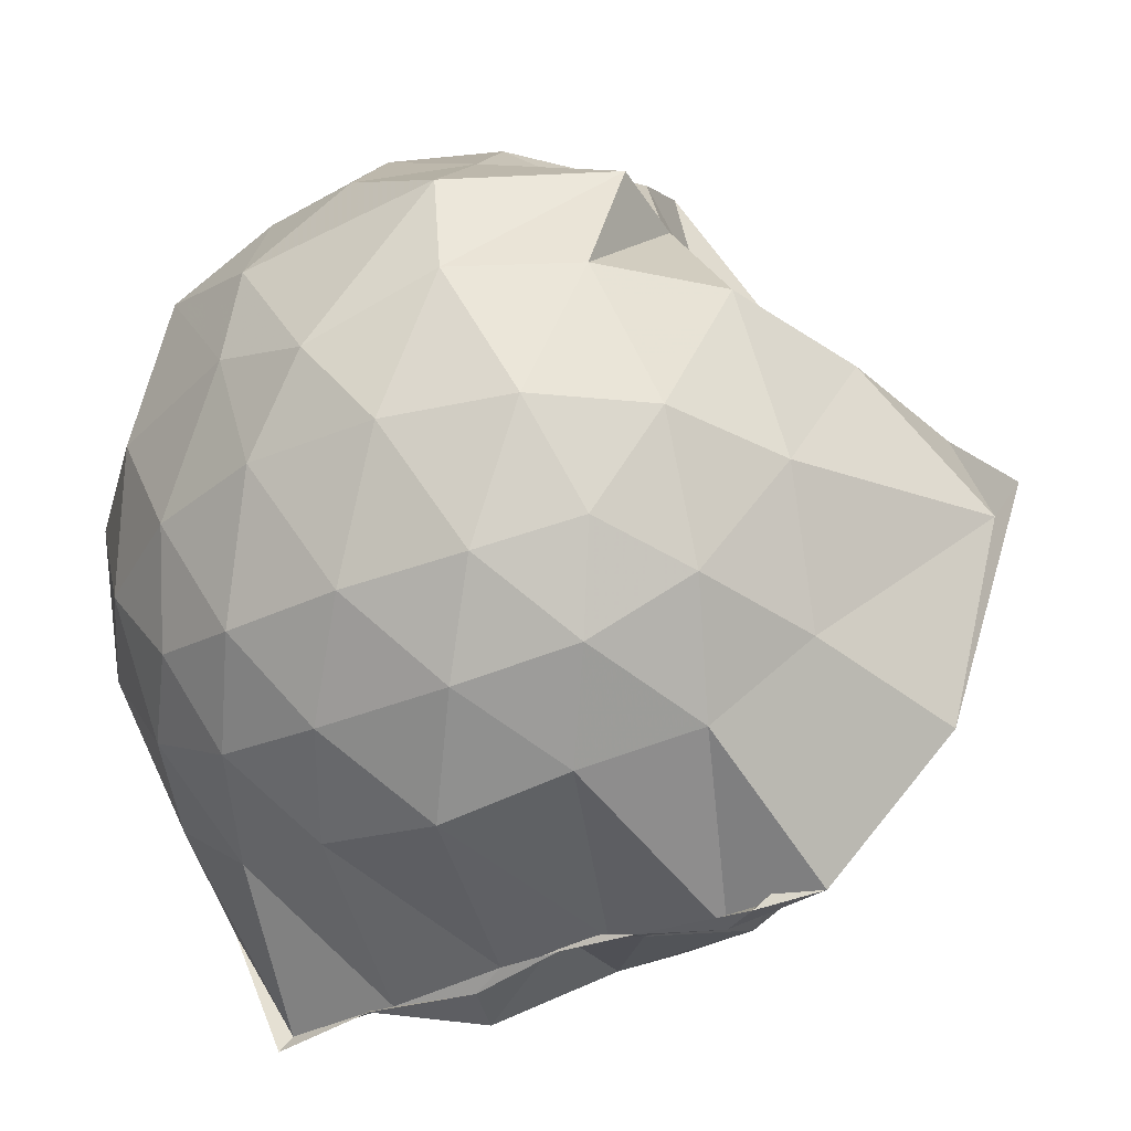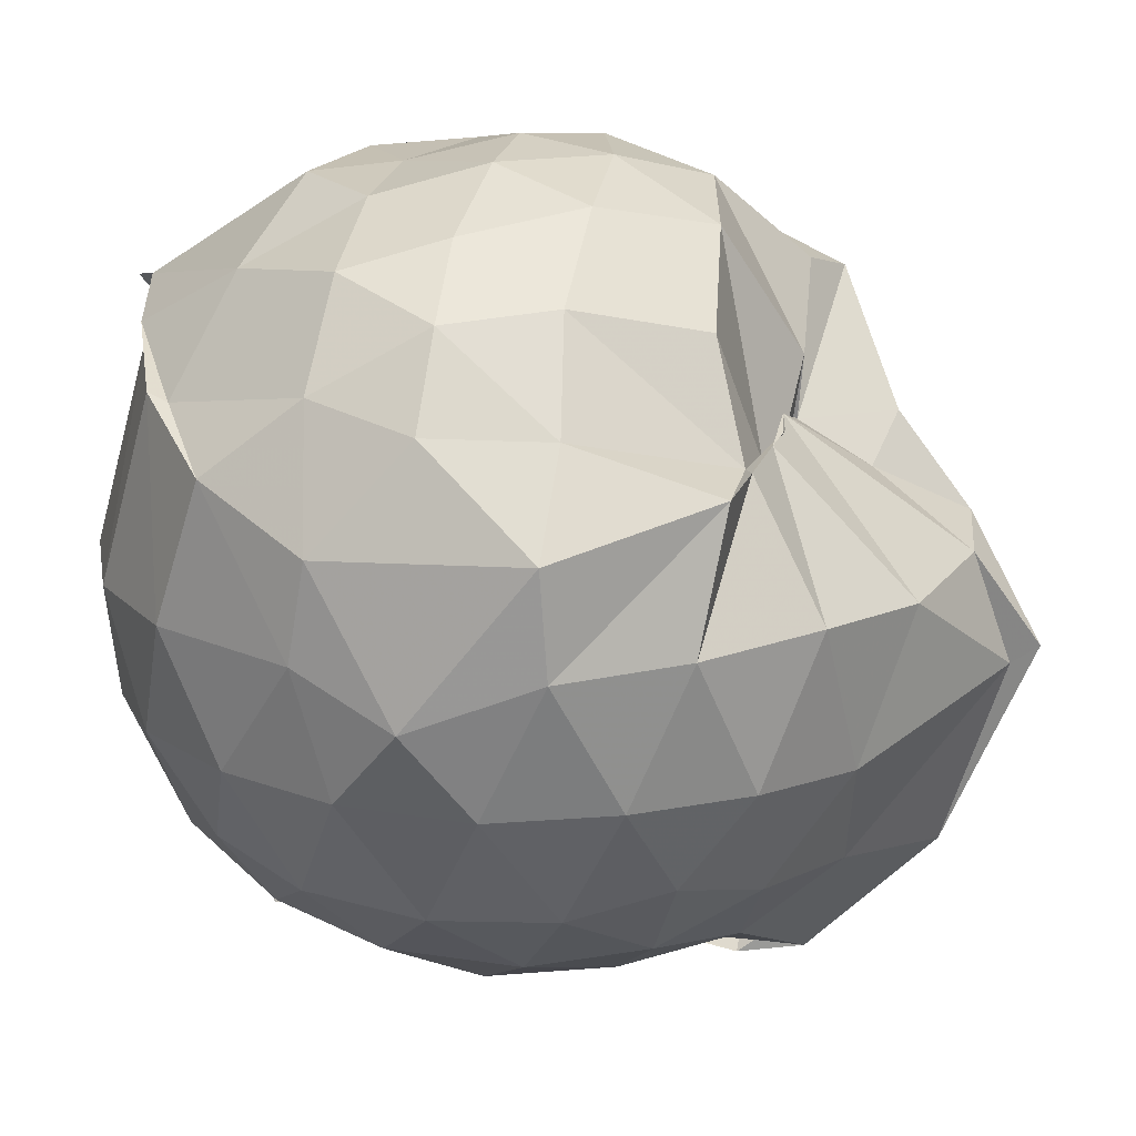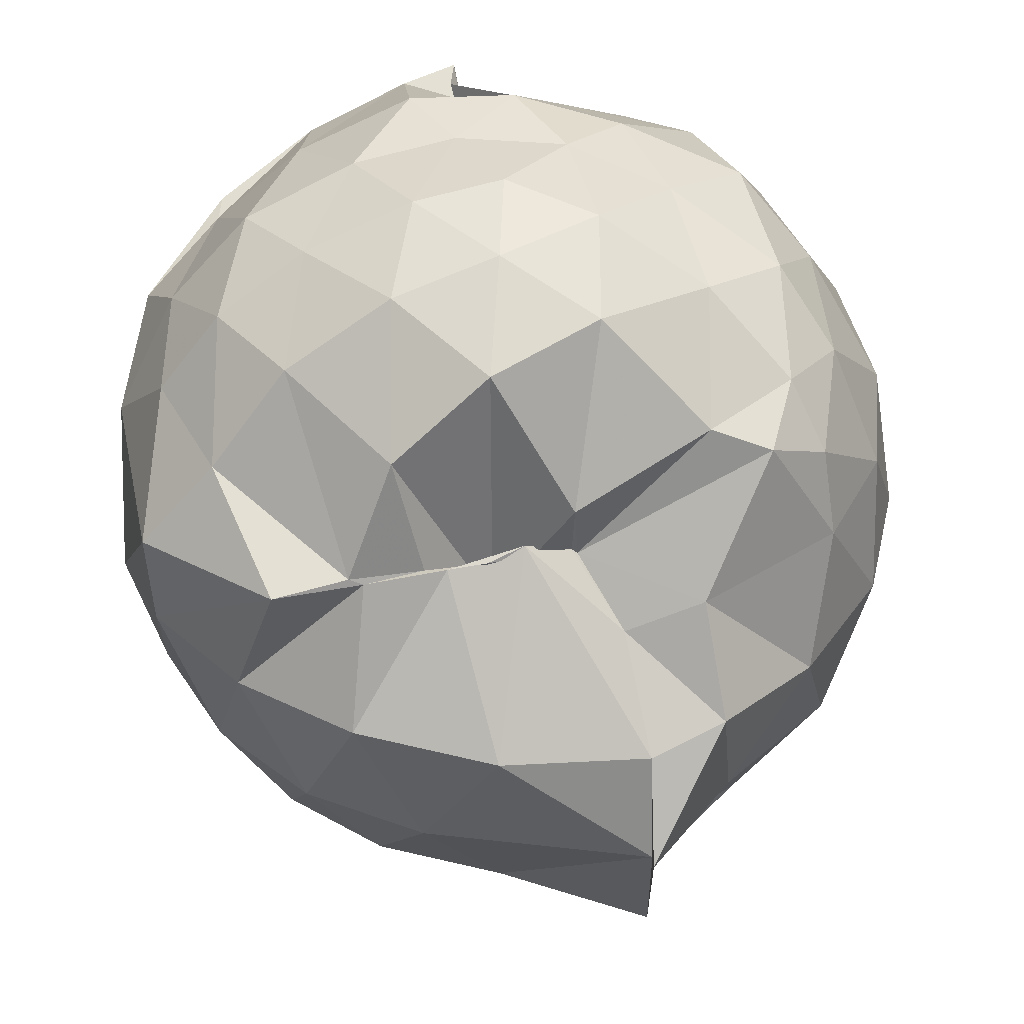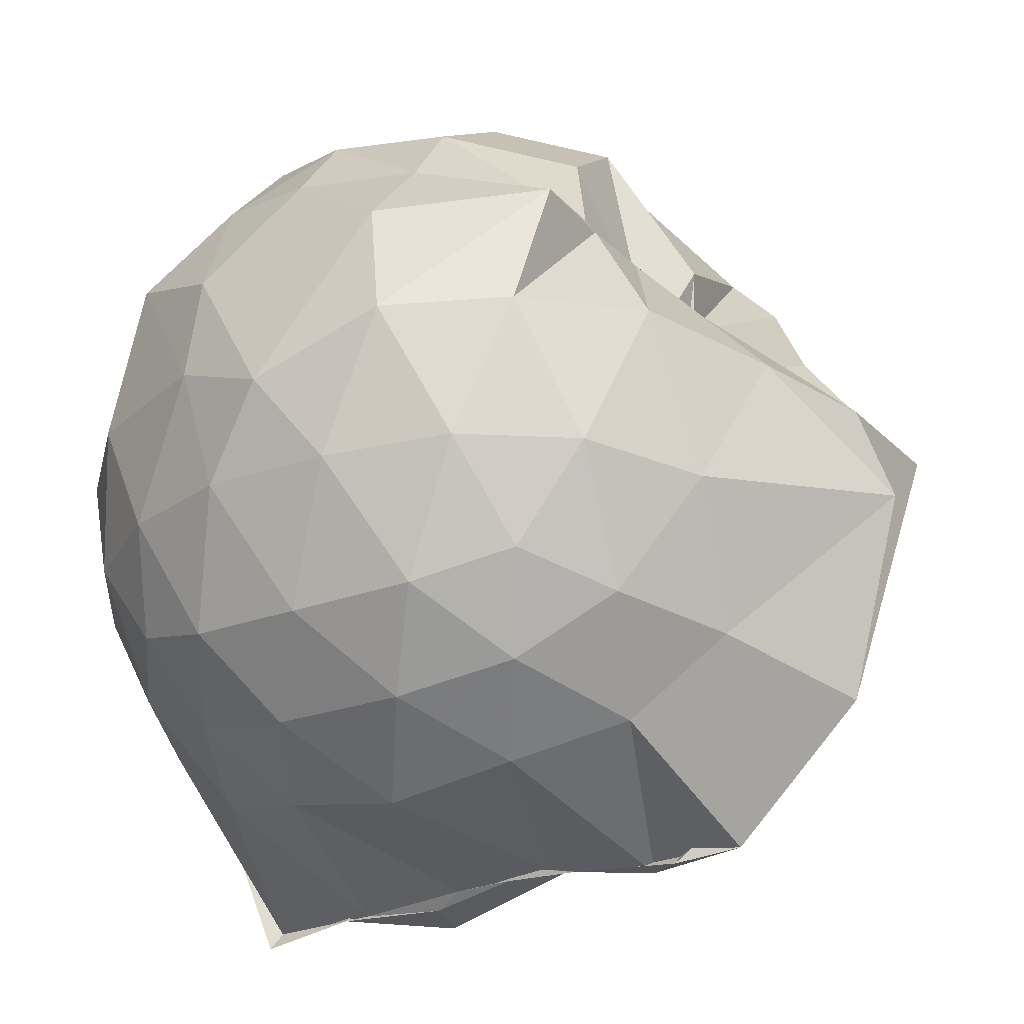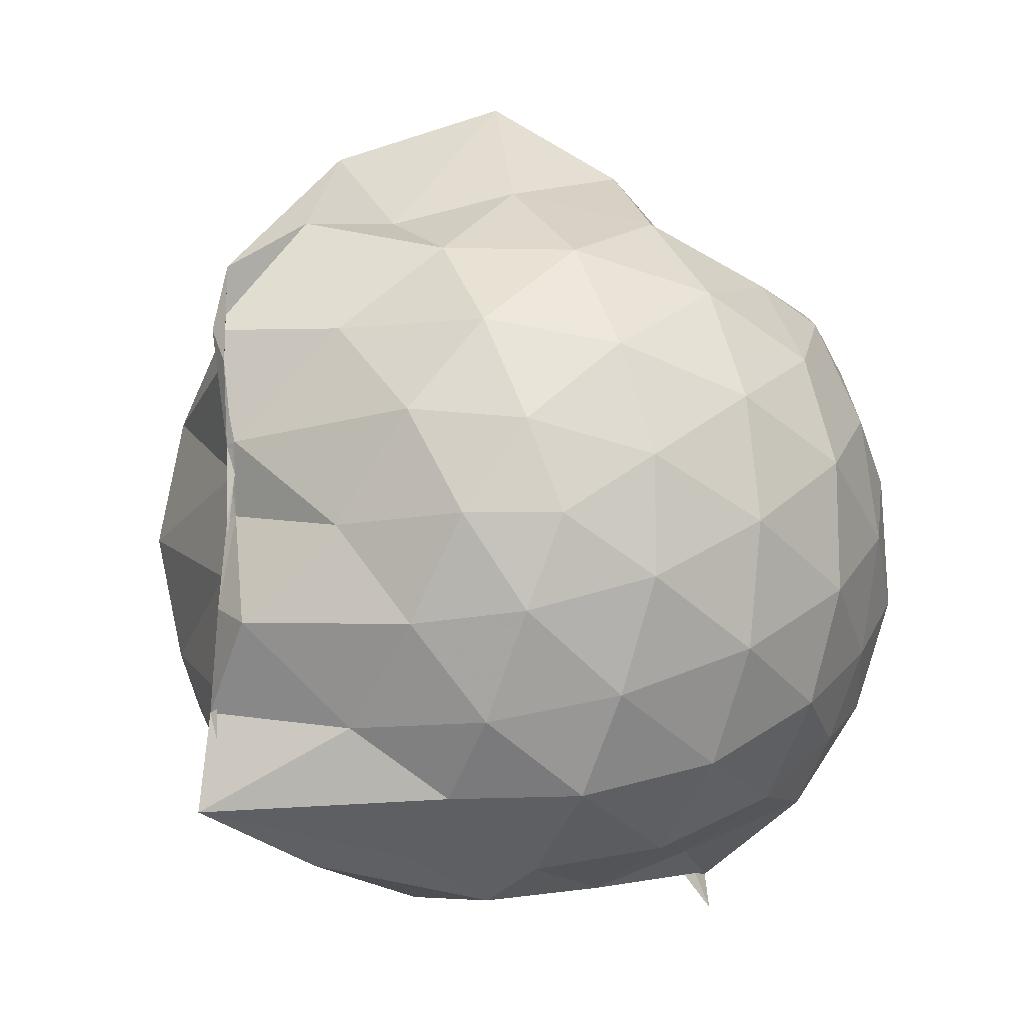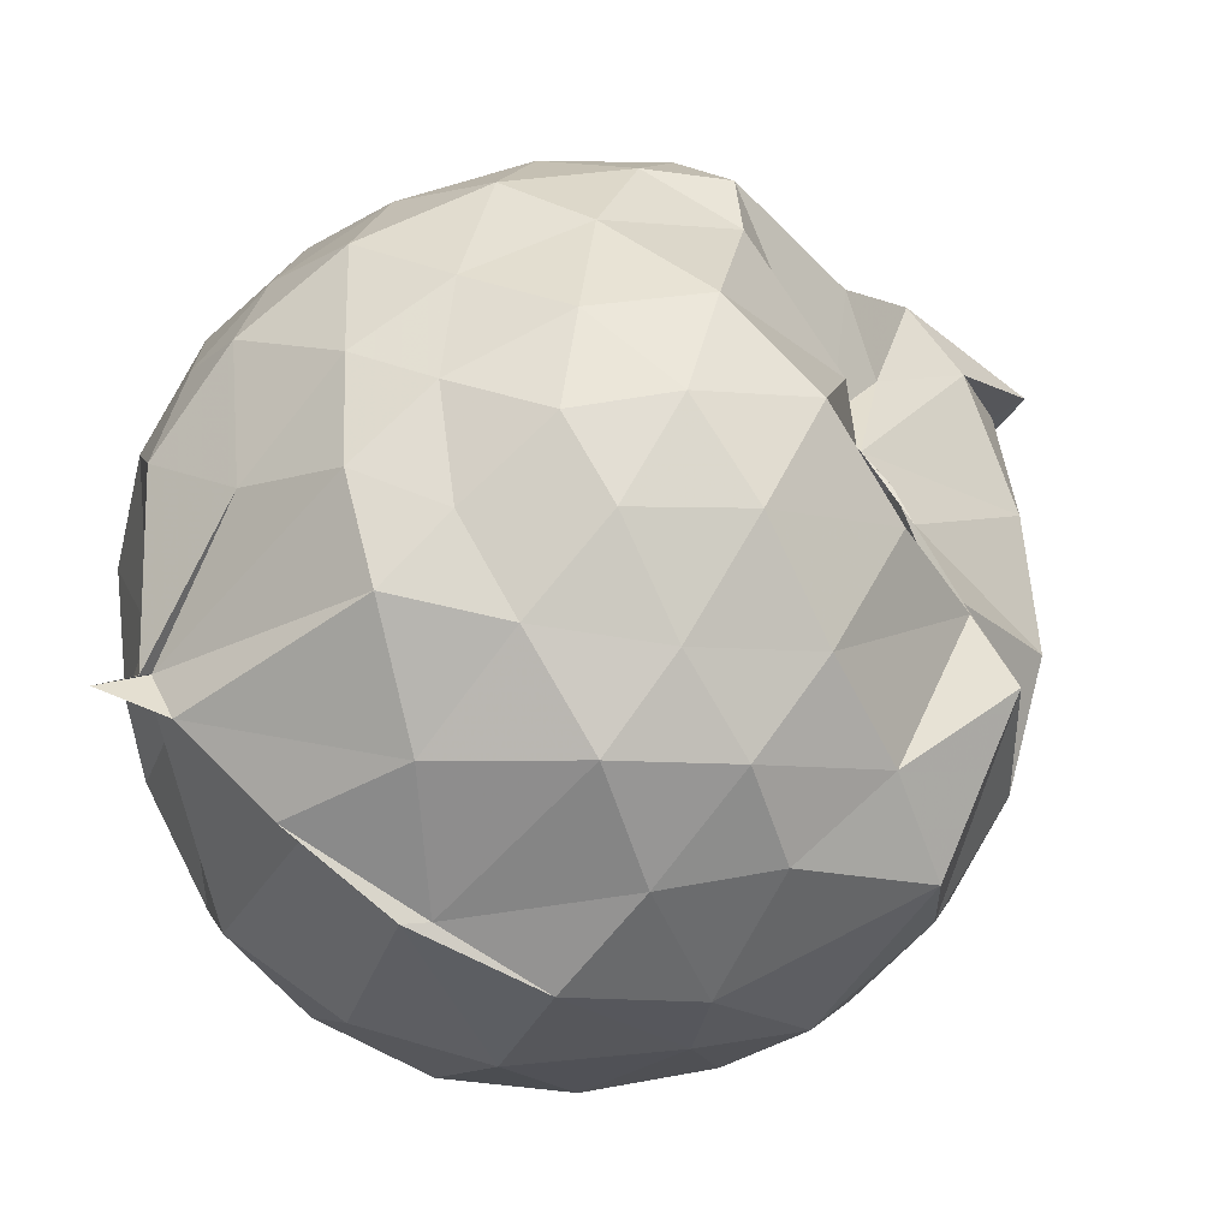
<metadata>
{"format":"obj","ext":"obj","renderer":"f3d","projection":"perspective","resolution":1024,"background":"white","views":[{"elev":-36.0,"azim":119.0,"up":"+Z"},{"elev":19.6,"azim":105.6,"up":"+Z"},{"elev":46.7,"azim":166.4,"up":"+Z"},{"elev":-24.7,"azim":121.7,"up":"+Z"},{"elev":-5.2,"azim":-125.0,"up":"+Y"},{"elev":65.2,"azim":61.6,"up":"+Z"}]}
</metadata>
<code>
v -0.9019 -0.1098 0.998
v -0.998 -0.07785 -0.8402
v -0.1003 -0.08182 0.571
v -0.1729 0.1832 0.563
v -0.4116 0.4898 0.463
v -0.5806 0.4827 0.4408
v -0.7173 0.5024 0.4499
v -0.9114 0.4832 0.4249
v -0.9227 0.4898 0.4177
v -1.352 0.5044 0.6509
v -1.495 0.4508 0.5582
v -1.593 0.1991 0.6165
v -1.63 -0.09347 0.6379
v -1.598 -0.3738 0.6071
v -1.515 -0.5859 0.5716
v -1.359 -0.7446 0.5997
v -0.9634 -0.9428 0.622
v -0.9911 -1.028 0.6138
v -0.8355 -0.9119 0.6492
v -0.5917 -0.8487 0.6184
v -0.3257 -0.6805 0.5303
v -0.1663 -0.3288 0.6125
v 0.000947 0.19 0.3714
v -0.2407 0.4989 0.4538
v -0.4432 0.4968 0.446
v -0.6277 0.4988 0.4478
v -0.8052 0.4828 0.4632
v -0.993 0.6412 0.3049
v -1.167 0.6654 0.3826
v -1.506 0.5273 0.3729
v -1.682 0.3203 0.3537
v -1.766 0.06511 0.3759
v -1.763 -0.2358 0.3858
v -1.681 -0.5017 0.3638
v -1.501 -0.7272 0.3809
v -1.138 -0.8721 0.414
v -0.9881 -0.938 0.5698
v -0.9967 -0.929 0.5152
v -0.5531 -0.8264 0.5849
v -0.3458 -0.7349 0.5425
v -0.1255 -0.5415 0.4422
v -0.01317 -0.2817 0.3369
v -0.00486 0.2055 0.1345
v -0.1529 0.4587 0.1531
v -0.373 0.667 0.162
v -0.67 0.8017 0.1241
v -0.9983 0.8661 0.1313
v -1.176 0.8316 0.1658
v -1.431 0.6617 0.08392
v -1.652 0.4596 0.08419
v -1.781 0.201 0.0849
v -1.827 -0.09085 0.08557
v -1.783 -0.3813 0.08835
v -1.65 -0.6437 0.08677
v -1.441 -0.8454 0.09653
v -1.165 -0.9532 0.1123
v -0.9901 -0.894 0.3339
v -0.6391 -0.993 0.103
v -0.3668 -0.8646 0.1064
v -0.1531 -0.654 0.1155
v -0.0122 -0.32 0.1145
v 0.03903 -0.08465 0.01675
v -0.1078 0.3324 -0.1606
v -0.272 0.5593 -0.1618
v -0.513 0.7119 -0.1902
v -0.9845 0.9555 -0.1097
v -0.9674 1.02 -0.05572
v -1.231 0.739 -0.1866
v -1.519 0.5516 -0.2119
v -1.696 0.3086 -0.2149
v -1.783 0.04856 -0.1841
v -1.783 -0.2261 -0.1836
v -1.69 -0.4902 -0.2102
v -1.551 -0.7171 -0.2174
v -1.276 -0.8953 -0.152
v -1.109 -0.9765 -0.1771
v -0.8034 -0.9833 -0.1889
v -0.507 -0.8988 -0.1956
v -0.2734 -0.7419 -0.1714
v -0.1123 -0.5101 -0.1681
v -0.02649 -0.2422 -0.172
v -0.02521 0.05679 -0.177
v -0.2547 0.4017 -0.3809
v -0.4402 0.5394 -0.4461
v -0.7045 0.6603 -0.4784
v -1.029 0.8122 -0.5576
v -1.092 0.6574 -0.4427
v -1.309 0.5642 -0.4426
v -1.514 0.3653 -0.4666
v -1.649 0.1257 -0.4409
v -1.711 -0.08832 -0.3871
v -1.646 -0.3048 -0.4397
v -1.512 -0.5507 -0.4566
v -1.35 -0.7247 -0.4504
v -1.126 -0.8688 -0.4071
v -0.9884 -0.8871 -0.5893
v -0.7019 -0.8347 -0.4904
v -0.4385 -0.7216 -0.448
v -0.2524 -0.5841 -0.3809
v -0.1741 -0.3709 -0.4427
v -0.1418 -0.09159 -0.4595
v -0.1737 0.1856 -0.4428
v -0.2442 -0.08735 0.7531
v -0.3551 0.1392 0.7738
v -0.5328 0.3993 0.6989
v -0.7346 0.4726 0.2971
v -0.9116 0.5035 0.5639
v -1.225 0.452 0.6929
v -1.441 0.343 0.6923
v -1.496 0.06586 0.7748
v -1.494 -0.242 0.7959
v -1.457 -0.507 0.7154
v -1.152 -0.6407 0.7589
v -0.9672 -0.92 0.5957
v -0.8424 -0.9274 0.6573
v -0.5232 -0.5996 0.7657
v -0.3531 -0.327 0.8172
v -0.4504 -0.114 0.8775
v -0.5961 0.1296 0.9221
v -0.7608 0.354 0.8624
v -1.021 0.2798 0.9061
v -1.295 0.1723 0.8453
v -1.288 -0.118 0.8888
v -1.242 -0.3674 0.8896
v -1.014 -0.4794 0.9288
v -0.7801 -0.5386 0.9173
v -0.6084 -0.3451 0.9122
v -0.6961 -0.1066 0.9779
v -0.8394 0.1097 0.977
v -1.082 0.02395 0.9701
v -1.083 -0.2561 0.9464
v -0.846 -0.3477 0.9375
v -0.3737 0.3242 -0.5785
v -0.6448 0.4499 -0.6561
v -1.012 0.5206 -0.8542
v -1.036 0.6431 -0.6543
v -1.205 0.3655 -0.6644
v -1.452 0.1532 -0.6327
v -1.579 -0.08767 -0.5672
v -1.453 -0.332 -0.6226
v -1.245 -0.5632 -0.6517
v -0.9935 -0.7558 -0.9049
v -1.008 -0.731 -0.8681
v -0.6472 -0.6322 -0.6574
v -0.3763 -0.5063 -0.5767
v -0.3179 -0.2458 -0.6286
v -0.3177 0.06167 -0.63
v -0.5587 0.1999 -0.729
v -1.032 0.2906 -0.8713
v -0.981 0.3717 -0.8753
v -1.028 0.1052 -0.8395
v -1.31 -0.1048 -0.7323
v -1.147 -0.3235 -0.8806
v -0.9848 -0.5266 -0.8718
v -1.002 -0.4761 -0.8633
v -0.5577 -0.3775 -0.7273
v -0.5338 -0.09226 -0.7802
v -1.013 0.0309 -0.8294
v -1.002 0.09799 -0.8455
v -0.9872 -0.0656 -0.8111
v -1.021 -0.2865 -0.8739
v -0.9914 -0.2105 -0.8455
f 3 23 4
f 4 23 24
f 4 24 5
f 5 24 25
f 5 25 6
f 6 25 26
f 6 26 7
f 7 26 27
f 7 27 8
f 8 27 28
f 8 28 9
f 9 28 29
f 9 29 10
f 10 29 30
f 10 30 11
f 11 30 31
f 11 31 12
f 12 31 32
f 12 32 13
f 13 32 33
f 13 33 14
f 14 33 34
f 14 34 15
f 15 34 35
f 15 35 16
f 16 35 36
f 16 36 17
f 17 36 37
f 17 37 18
f 18 37 38
f 18 38 19
f 19 38 39
f 19 39 20
f 20 39 40
f 20 40 21
f 21 40 41
f 21 41 22
f 22 41 42
f 22 42 3
f 3 42 23
f 23 43 24
f 24 43 44
f 24 44 25
f 25 44 45
f 25 45 26
f 26 45 46
f 26 46 27
f 27 46 47
f 27 47 28
f 28 47 48
f 28 48 29
f 29 48 49
f 29 49 30
f 30 49 50
f 30 50 31
f 31 50 51
f 31 51 32
f 32 51 52
f 32 52 33
f 33 52 53
f 33 53 34
f 34 53 54
f 34 54 35
f 35 54 55
f 35 55 36
f 36 55 56
f 36 56 37
f 37 56 57
f 37 57 38
f 38 57 58
f 38 58 39
f 39 58 59
f 39 59 40
f 40 59 60
f 40 60 41
f 41 60 61
f 41 61 42
f 42 61 62
f 42 62 23
f 23 62 43
f 43 63 44
f 44 63 64
f 44 64 45
f 45 64 65
f 45 65 46
f 46 65 66
f 46 66 47
f 47 66 67
f 47 67 48
f 48 67 68
f 48 68 49
f 49 68 69
f 49 69 50
f 50 69 70
f 50 70 51
f 51 70 71
f 51 71 52
f 52 71 72
f 52 72 53
f 53 72 73
f 53 73 54
f 54 73 74
f 54 74 55
f 55 74 75
f 55 75 56
f 56 75 76
f 56 76 57
f 57 76 77
f 57 77 58
f 58 77 78
f 58 78 59
f 59 78 79
f 59 79 60
f 60 79 80
f 60 80 61
f 61 80 81
f 61 81 62
f 62 81 82
f 62 82 43
f 43 82 63
f 63 83 64
f 64 83 84
f 64 84 65
f 65 84 85
f 65 85 66
f 66 85 86
f 66 86 67
f 67 86 87
f 67 87 68
f 68 87 88
f 68 88 69
f 69 88 89
f 69 89 70
f 70 89 90
f 70 90 71
f 71 90 91
f 71 91 72
f 72 91 92
f 72 92 73
f 73 92 93
f 73 93 74
f 74 93 94
f 74 94 75
f 75 94 95
f 75 95 76
f 76 95 96
f 76 96 77
f 77 96 97
f 77 97 78
f 78 97 98
f 78 98 79
f 79 98 99
f 79 99 80
f 80 99 100
f 80 100 81
f 81 100 101
f 81 101 82
f 82 101 102
f 82 102 63
f 63 102 83
f 103 104 118
f 104 119 118
f 104 105 119
f 105 120 119
f 105 106 120
f 106 107 120
f 107 121 120
f 107 108 121
f 108 122 121
f 108 109 122
f 109 110 122
f 110 123 122
f 110 111 123
f 111 124 123
f 111 112 124
f 112 113 124
f 113 125 124
f 113 114 125
f 114 126 125
f 114 115 126
f 115 116 126
f 116 127 126
f 116 117 127
f 117 118 127
f 117 103 118
f 118 119 128
f 119 129 128
f 119 120 129
f 120 121 129
f 121 130 129
f 121 122 130
f 122 123 130
f 123 131 130
f 123 124 131
f 124 125 131
f 125 132 131
f 125 126 132
f 126 127 132
f 127 128 132
f 127 118 128
f 133 148 134
f 134 148 149
f 134 149 135
f 135 149 150
f 135 150 136
f 136 150 137
f 137 150 151
f 137 151 138
f 138 151 152
f 138 152 139
f 139 152 140
f 140 152 153
f 140 153 141
f 141 153 154
f 141 154 142
f 142 154 143
f 143 154 155
f 143 155 144
f 144 155 156
f 144 156 145
f 145 156 146
f 146 156 157
f 146 157 147
f 147 157 148
f 147 148 133
f 148 158 149
f 149 158 159
f 149 159 150
f 150 159 151
f 151 159 160
f 151 160 152
f 152 160 153
f 153 160 161
f 153 161 154
f 154 161 155
f 155 161 162
f 155 162 156
f 156 162 157
f 157 162 158
f 157 158 148
f 3 4 103
f 103 4 104
f 4 5 104
f 104 5 105
f 5 6 105
f 105 6 106
f 6 7 106
f 7 8 106
f 106 8 107
f 8 9 107
f 107 9 108
f 9 10 108
f 108 10 109
f 10 11 109
f 11 12 109
f 109 12 110
f 12 13 110
f 110 13 111
f 13 14 111
f 111 14 112
f 14 15 112
f 15 16 112
f 112 16 113
f 16 17 113
f 113 17 114
f 17 18 114
f 114 18 115
f 18 19 115
f 19 20 115
f 115 20 116
f 20 21 116
f 116 21 117
f 21 22 117
f 117 22 103
f 22 3 103
f 83 133 84
f 84 133 134
f 84 134 85
f 85 134 135
f 85 135 86
f 86 135 136
f 86 136 87
f 87 136 88
f 88 136 137
f 88 137 89
f 89 137 138
f 89 138 90
f 90 138 139
f 90 139 91
f 91 139 92
f 92 139 140
f 92 140 93
f 93 140 141
f 93 141 94
f 94 141 142
f 94 142 95
f 95 142 96
f 96 142 143
f 96 143 97
f 97 143 144
f 97 144 98
f 98 144 145
f 98 145 99
f 99 145 100
f 100 145 146
f 100 146 101
f 101 146 147
f 101 147 102
f 102 147 133
f 102 133 83
f 128 129 1
f 129 130 1
f 130 131 1
f 131 132 1
f 132 128 1
f 159 158 2
f 160 159 2
f 161 160 2
f 162 161 2
f 158 162 2

</code>
